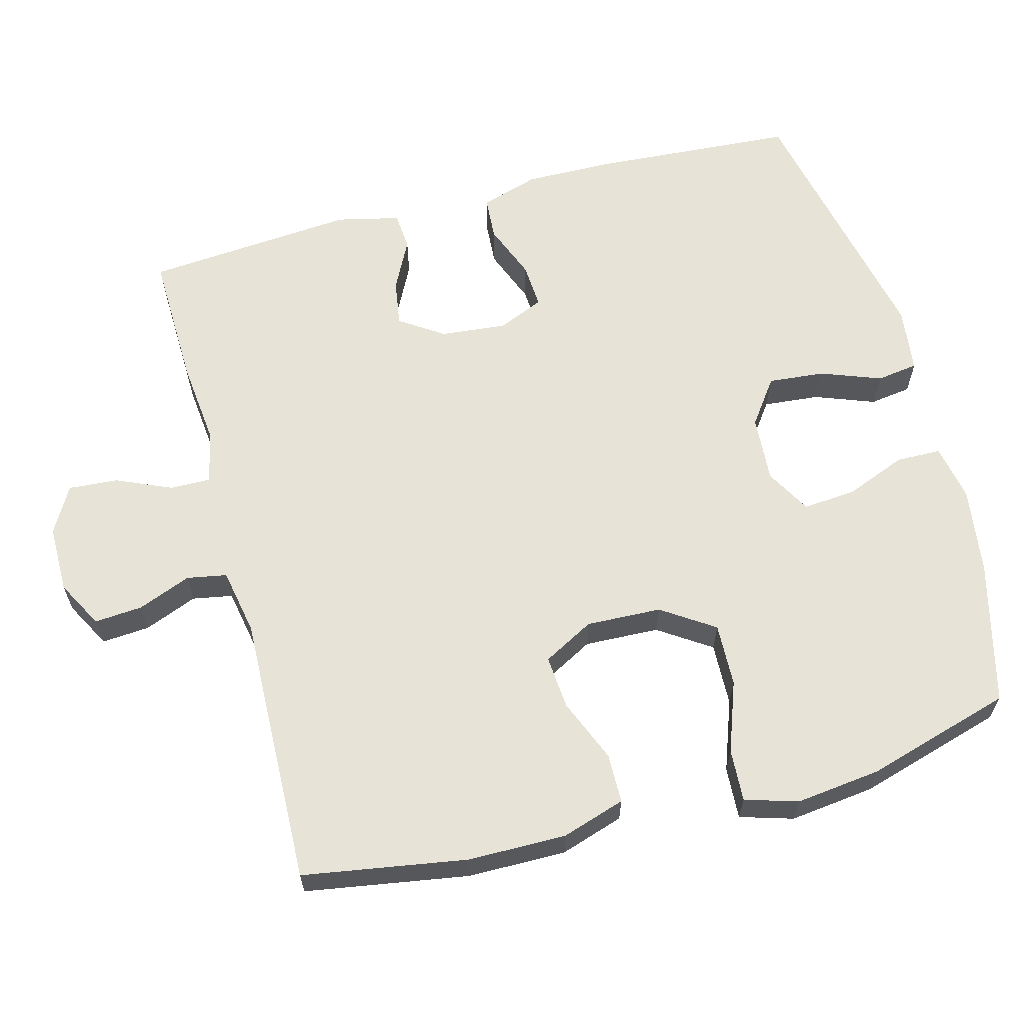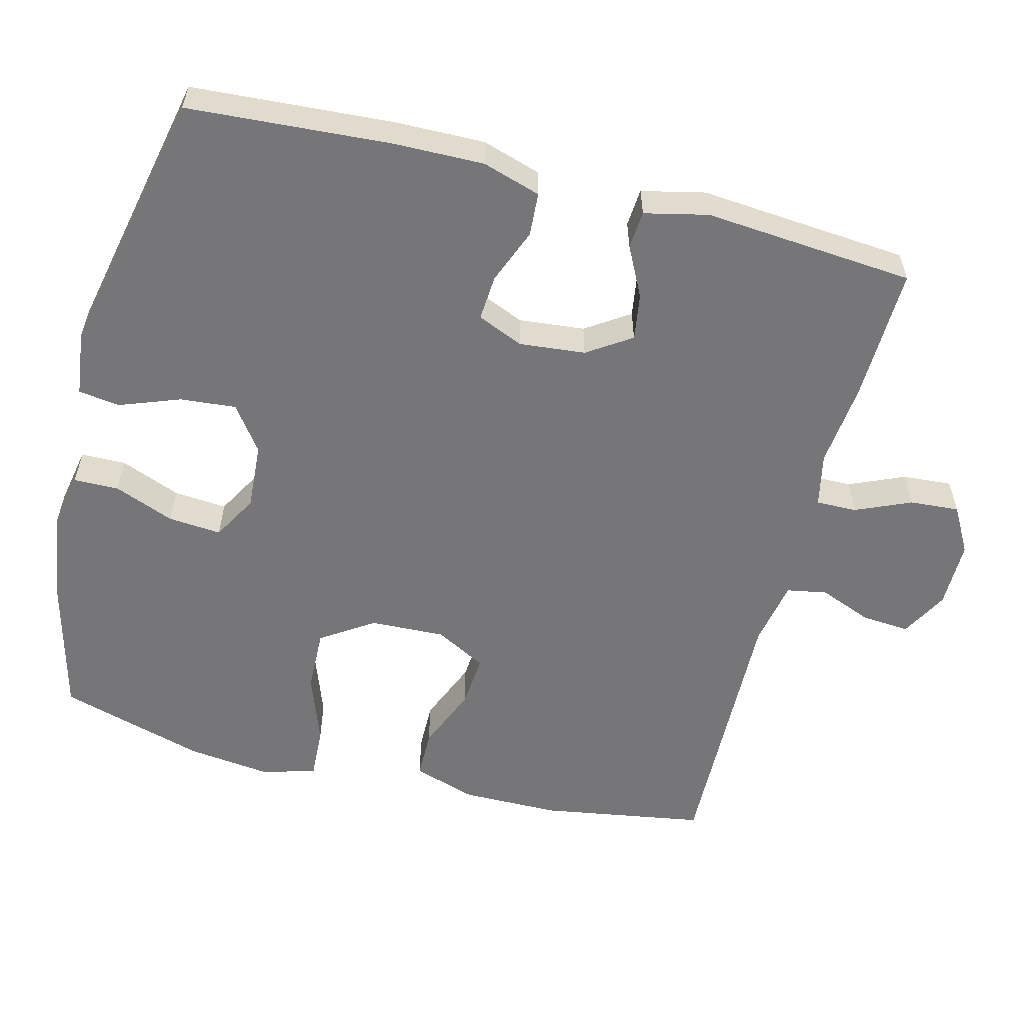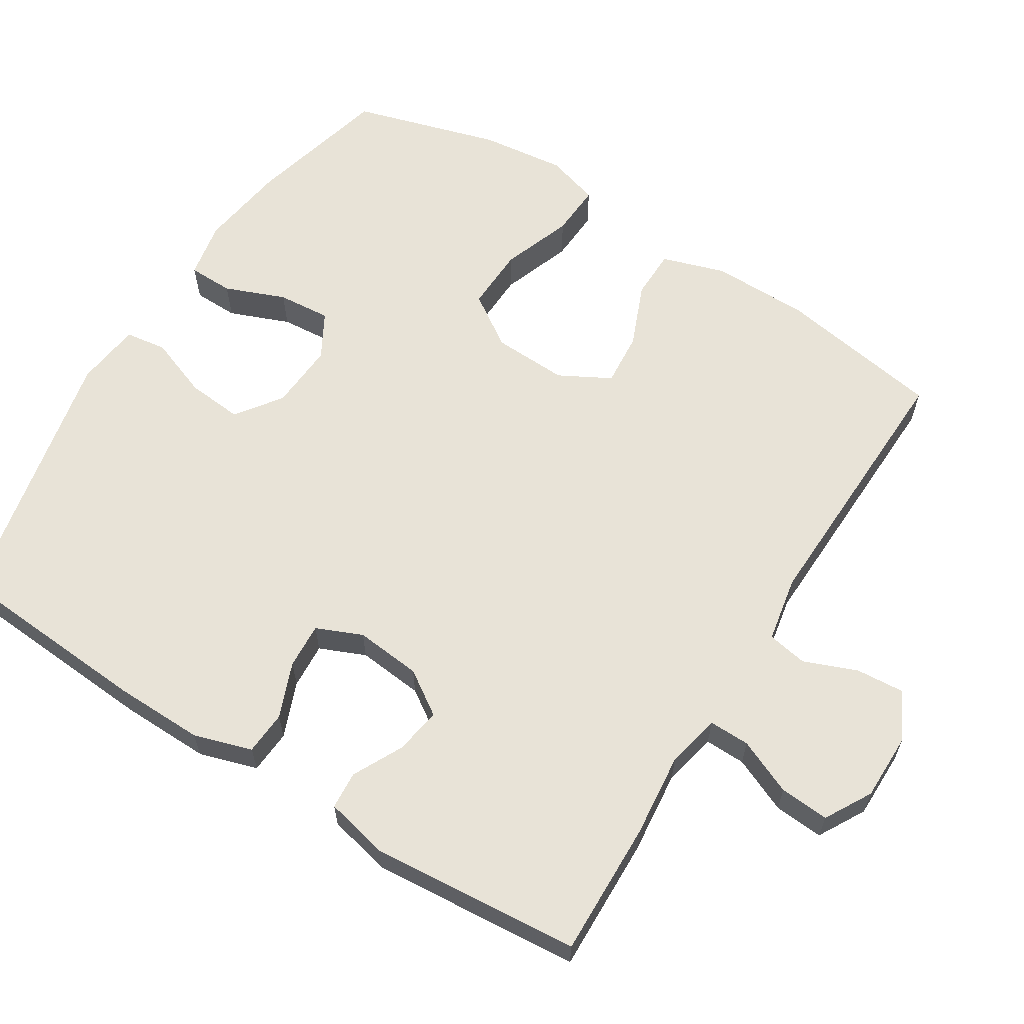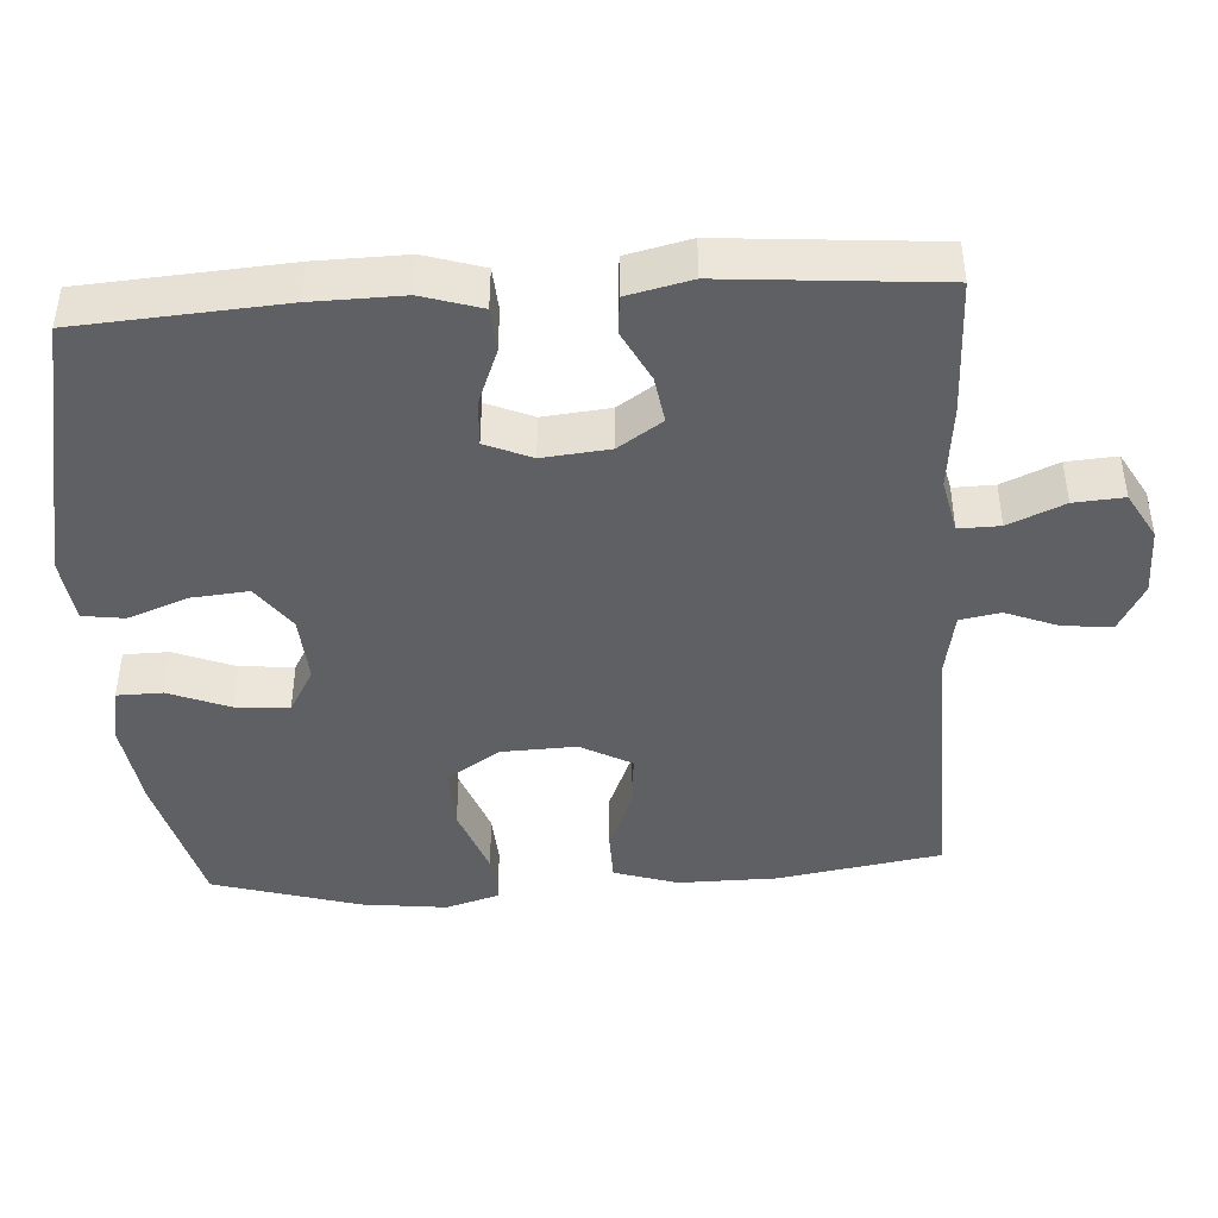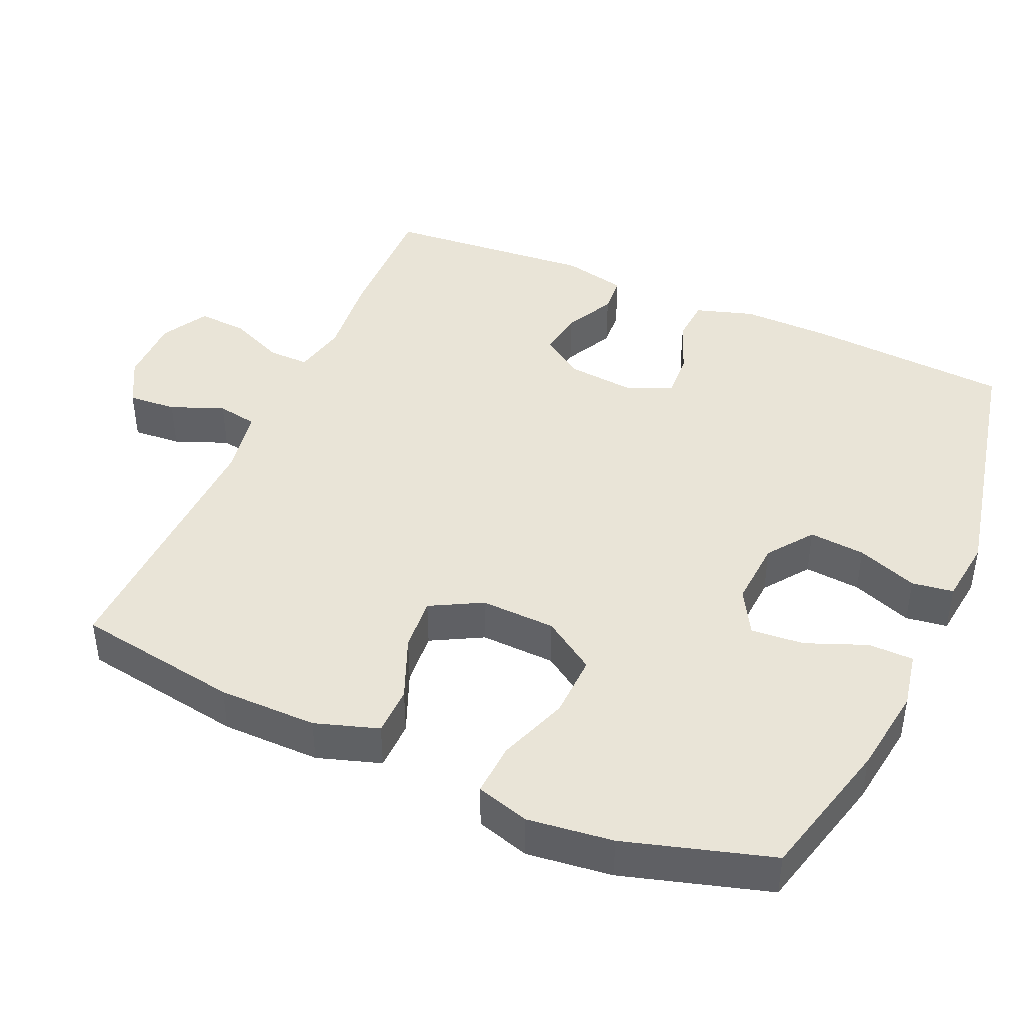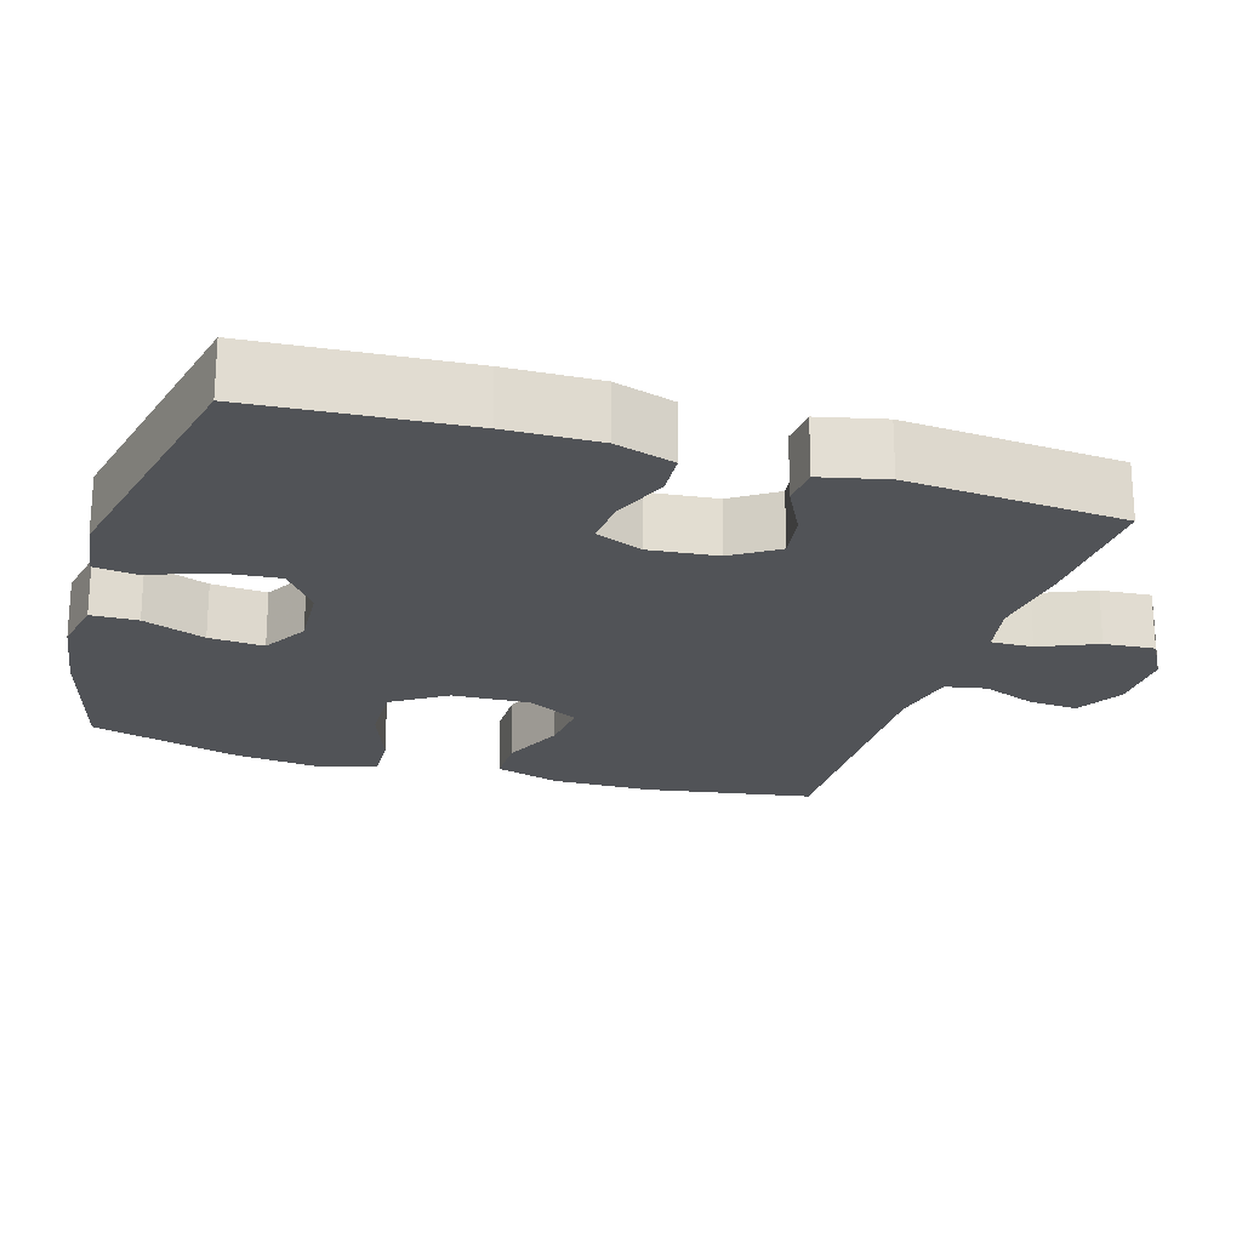
<metadata>
{"format":"obj","ext":"obj","renderer":"f3d","projection":"perspective","resolution":1024,"background":"white","views":[{"elev":62.7,"azim":75.1,"up":"+Y"},{"elev":-56.9,"azim":-104.4,"up":"+Y"},{"elev":62.2,"azim":-57.9,"up":"+Y"},{"elev":-43.4,"azim":-86.3,"up":"+Y"},{"elev":43.1,"azim":113.8,"up":"+Y"},{"elev":-21.8,"azim":-107.0,"up":"+Y"}]}
</metadata>
<code>
v 0.5 0.07 -0.5
v 0.304 0.07 -0.55
v 0.184 0.07 -0.567
v 0.106 0.07 -0.552
v 0.105 0.07 -0.49
v 0.138 0.07 -0.407
v 0.144 0.07 -0.334
v 0.082 0.07 -0.299
v -0.01 0.07 -0.305
v -0.072 0.07 -0.35
v -0.065 0.07 -0.427
v -0.034 0.07 -0.51
v -0.042 0.07 -0.567
v -0.132 0.07 -0.578
v -0.5 0.07 -0.5
v -0.519 0.07 -0.222
v -0.521 0.07 -0.099
v -0.496 0.07 -0.019
v -0.436 0.07 -0.015
v -0.36 0.07 -0.045
v -0.297 0.07 -0.049
v -0.27 0.07 0.014
v -0.279 0.07 0.105
v -0.319 0.07 0.165
v -0.383 0.07 0.155
v -0.452 0.07 0.12
v -0.504 0.07 0.124
v -0.524 0.07 0.211
v -0.5 0.07 0.5
v -0.314 0.07 0.495
v -0.198 0.07 0.483
v -0.124 0.07 0.499
v -0.125 0.07 0.555
v -0.158 0.07 0.631
v -0.163 0.07 0.699
v -0.099 0.07 0.735
v -0.006 0.07 0.735
v 0.059 0.07 0.7
v 0.054 0.07 0.634
v 0.025 0.07 0.561
v 0.035 0.07 0.506
v 0.126 0.07 0.489
v 0.5 0.07 0.5
v 0.537 0.07 0.275
v 0.538 0.07 0.14
v 0.51 0.07 0.053
v 0.442 0.07 0.052
v 0.355 0.07 0.088
v 0.281 0.07 0.094
v 0.243 0.07 0.024
v 0.247 0.07 -0.079
v 0.295 0.07 -0.151
v 0.382 0.07 -0.148
v 0.479 0.07 -0.113
v 0.551 0.07 -0.109
v 0.573 0.07 -0.182
v 0.559 0.07 -0.299
v 0.5 0 -0.5
v 0.304 0 -0.55
v 0.184 0 -0.567
v 0.106 0 -0.552
v 0.105 0 -0.49
v 0.138 0 -0.407
v 0.144 0 -0.334
v 0.082 0 -0.299
v -0.01 0 -0.305
v -0.072 0 -0.35
v -0.065 0 -0.427
v -0.034 0 -0.51
v -0.042 0 -0.567
v -0.132 0 -0.578
v -0.5 0 -0.5
v -0.519 0 -0.222
v -0.521 0 -0.099
v -0.496 0 -0.019
v -0.436 0 -0.015
v -0.36 0 -0.045
v -0.297 0 -0.049
v -0.27 0 0.014
v -0.279 0 0.105
v -0.319 0 0.165
v -0.383 0 0.155
v -0.452 0 0.12
v -0.504 0 0.124
v -0.524 0 0.211
v -0.5 0 0.5
v -0.314 0 0.495
v -0.198 0 0.483
v -0.124 0 0.499
v -0.125 0 0.555
v -0.158 0 0.631
v -0.163 0 0.699
v -0.099 0 0.735
v -0.006 0 0.735
v 0.059 0 0.7
v 0.054 0 0.634
v 0.025 0 0.561
v 0.035 0 0.506
v 0.126 0 0.489
v 0.5 0 0.5
v 0.537 0 0.275
v 0.538 0 0.14
v 0.51 0 0.053
v 0.442 0 0.052
v 0.355 0 0.088
v 0.281 0 0.094
v 0.243 0 0.024
v 0.247 0 -0.079
v 0.295 0 -0.151
v 0.382 0 -0.148
v 0.479 0 -0.113
v 0.551 0 -0.109
v 0.573 0 -0.182
v 0.559 0 -0.299
f 53 54 55 56
f 52 53 56 57
f 45 46 47 48
f 45 48 49
f 42 43 44 45
f 41 42 45 49
f 37 38 39 40
f 35 36 37 40
f 33 34 35 40
f 32 33 40 41
f 31 32 41 49
f 25 26 27 28
f 24 25 28 29
f 23 24 29 30
f 17 18 19 20
f 17 20 21
f 16 17 21
f 15 16 21
f 14 15 21
f 11 12 13 14
f 10 11 14 21
f 9 10 21 22
f 3 4 5 6
f 3 6 7
f 2 3 7
f 52 57 1 2
f 51 52 2 7
f 50 51 7 8
f 30 31 49 50
f 22 23 30 50
f 8 9 22 50
f 113 112 111 110
f 114 113 110 109
f 105 104 103 102
f 106 105 102
f 102 101 100 99
f 106 102 99 98
f 97 96 95 94
f 97 94 93 92
f 97 92 91 90
f 98 97 90 89
f 106 98 89 88
f 85 84 83 82
f 86 85 82 81
f 87 86 81 80
f 77 76 75 74
f 78 77 74
f 78 74 73
f 78 73 72
f 78 72 71
f 71 70 69 68
f 78 71 68 67
f 79 78 67 66
f 63 62 61 60
f 64 63 60
f 64 60 59
f 59 58 114 109
f 64 59 109 108
f 65 64 108 107
f 107 106 88 87
f 107 87 80 79
f 107 79 66 65
f 1 58 59 2
f 2 59 60 3
f 3 60 61 4
f 4 61 62 5
f 5 62 63 6
f 6 63 64 7
f 7 64 65 8
f 8 65 66 9
f 9 66 67 10
f 10 67 68 11
f 11 68 69 12
f 12 69 70 13
f 13 70 71 14
f 14 71 72 15
f 15 72 73 16
f 16 73 74 17
f 17 74 75 18
f 18 75 76 19
f 19 76 77 20
f 20 77 78 21
f 21 78 79 22
f 22 79 80 23
f 23 80 81 24
f 24 81 82 25
f 25 82 83 26
f 26 83 84 27
f 27 84 85 28
f 28 85 86 29
f 29 86 87 30
f 30 87 88 31
f 31 88 89 32
f 32 89 90 33
f 33 90 91 34
f 34 91 92 35
f 35 92 93 36
f 36 93 94 37
f 37 94 95 38
f 38 95 96 39
f 39 96 97 40
f 40 97 98 41
f 41 98 99 42
f 42 99 100 43
f 43 100 101 44
f 44 101 102 45
f 45 102 103 46
f 46 103 104 47
f 47 104 105 48
f 48 105 106 49
f 49 106 107 50
f 50 107 108 51
f 51 108 109 52
f 52 109 110 53
f 53 110 111 54
f 54 111 112 55
f 55 112 113 56
f 56 113 114 57
f 57 114 58 1

</code>
